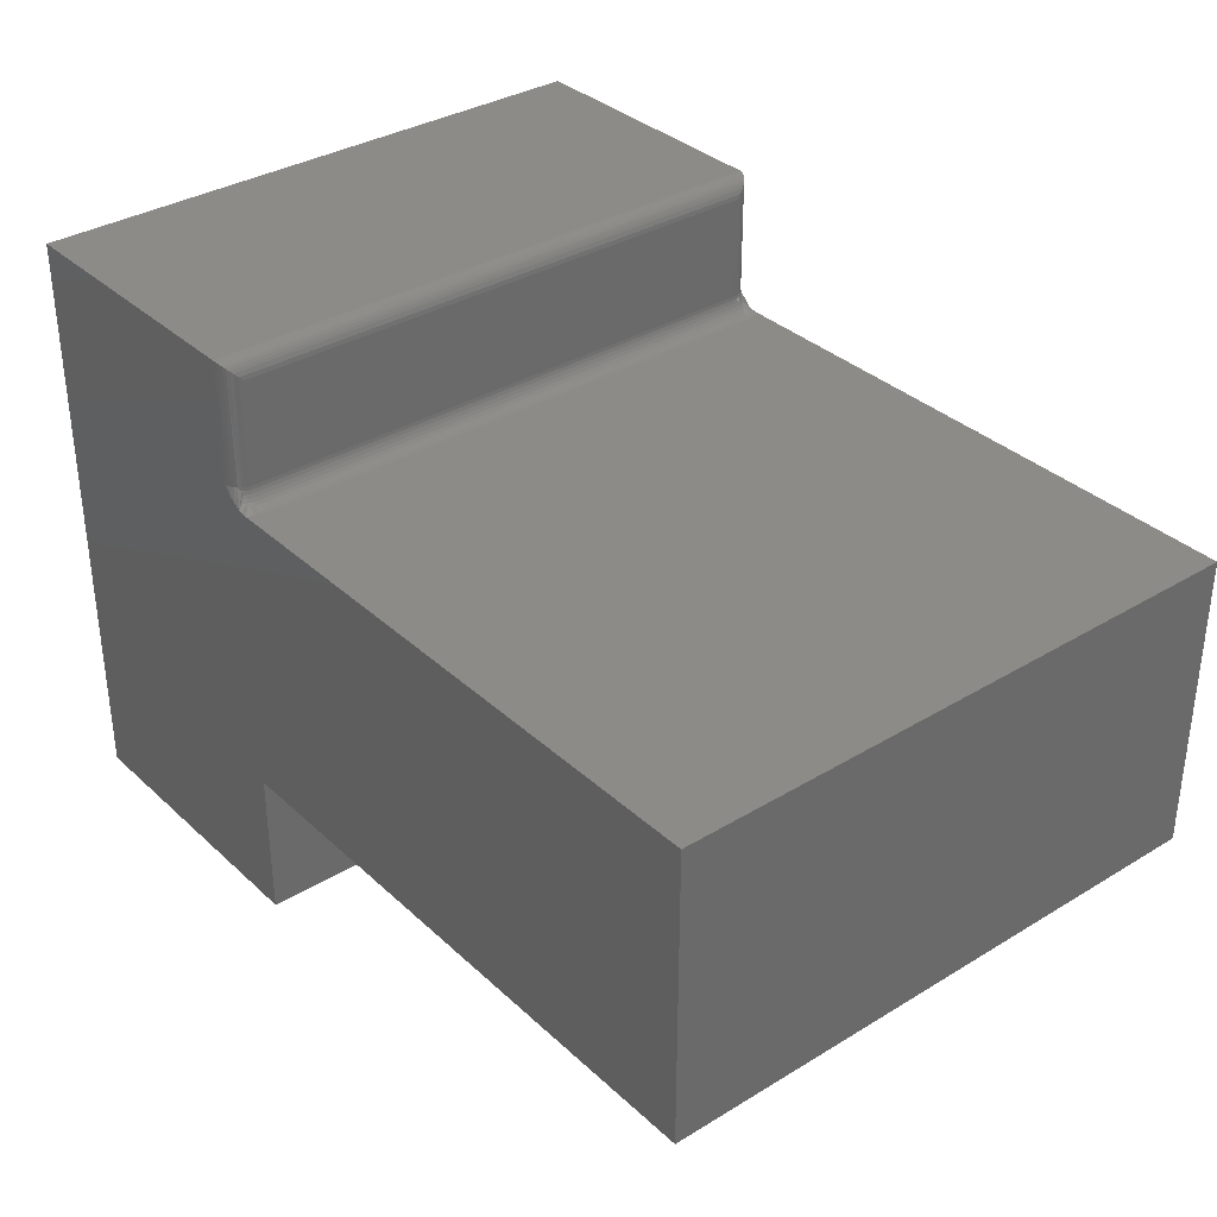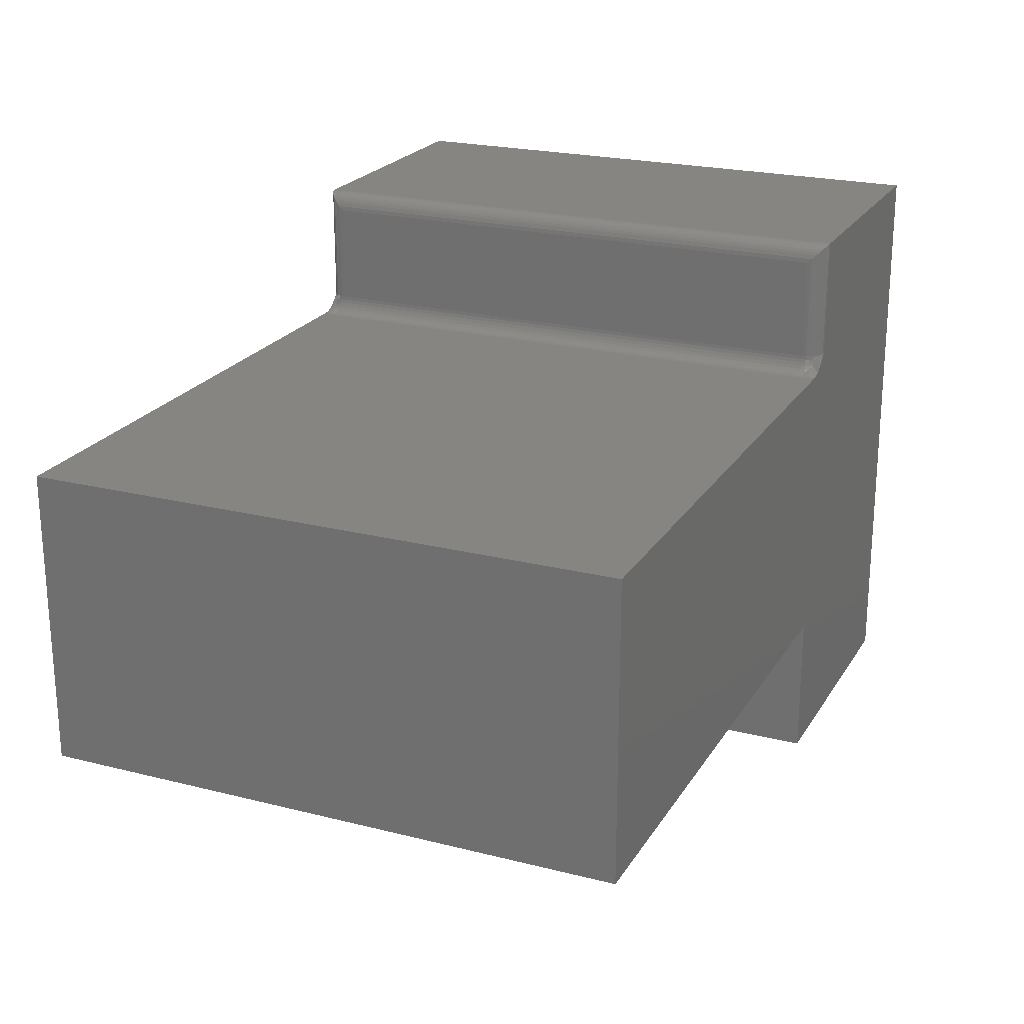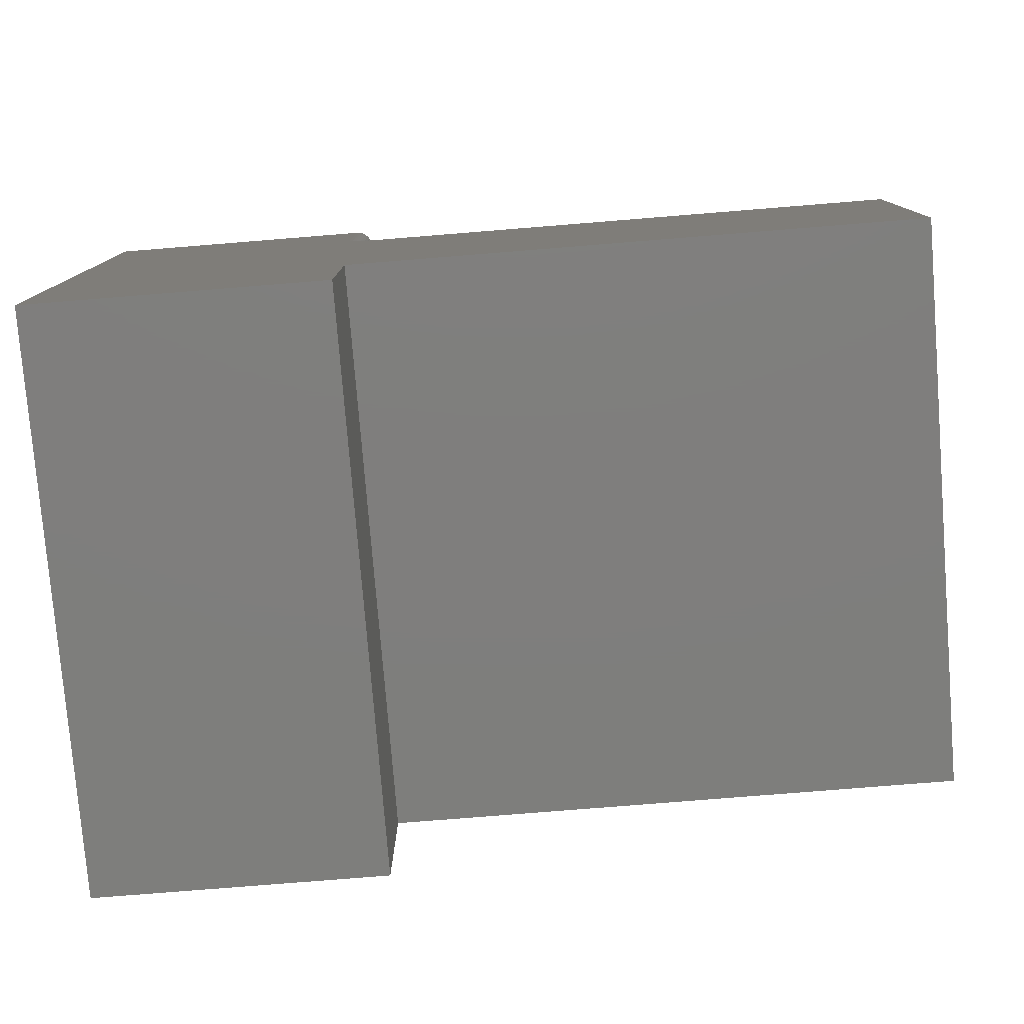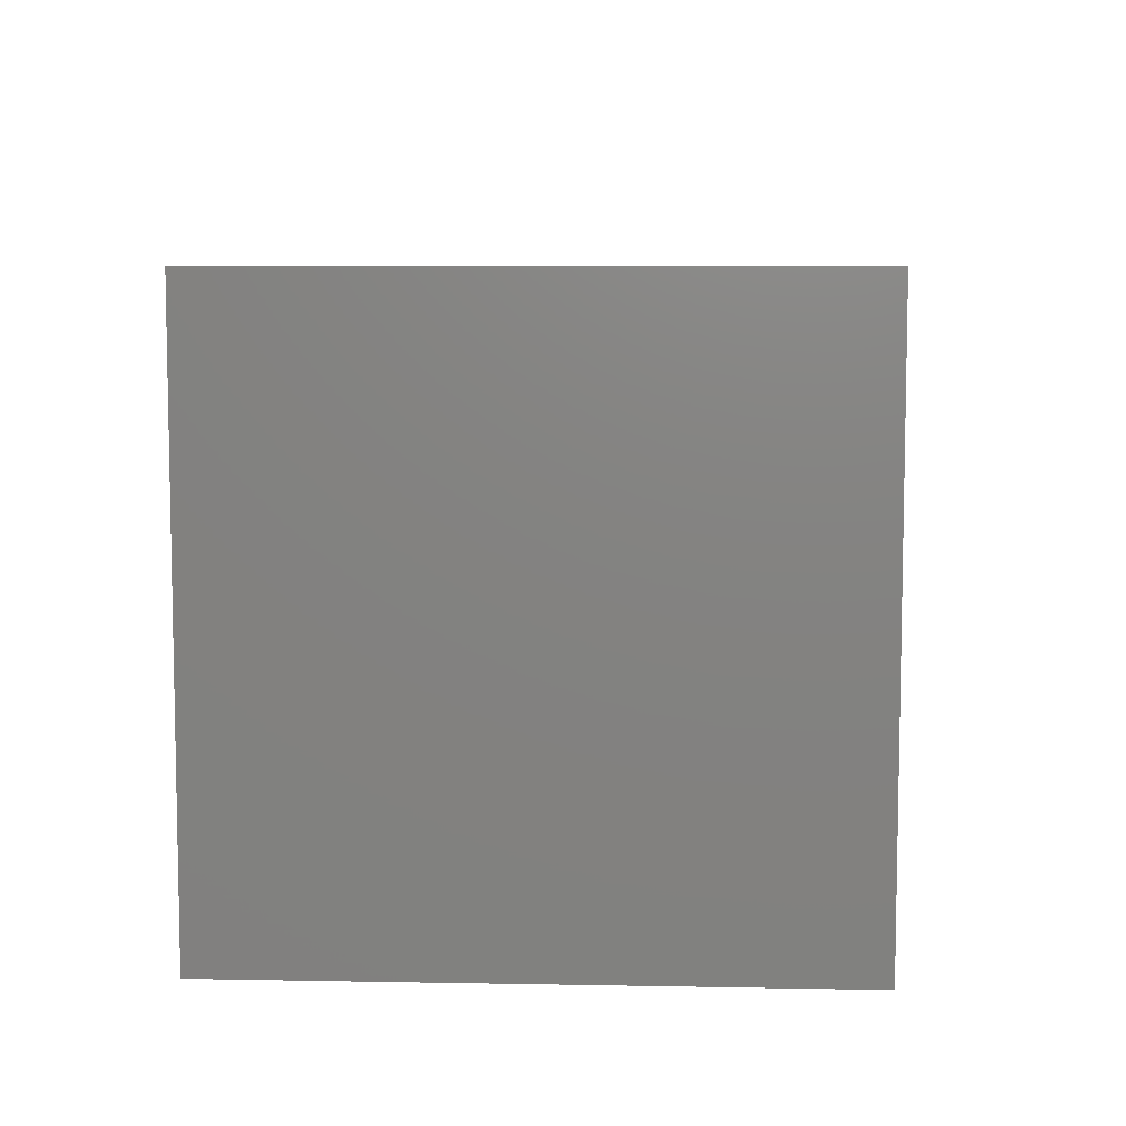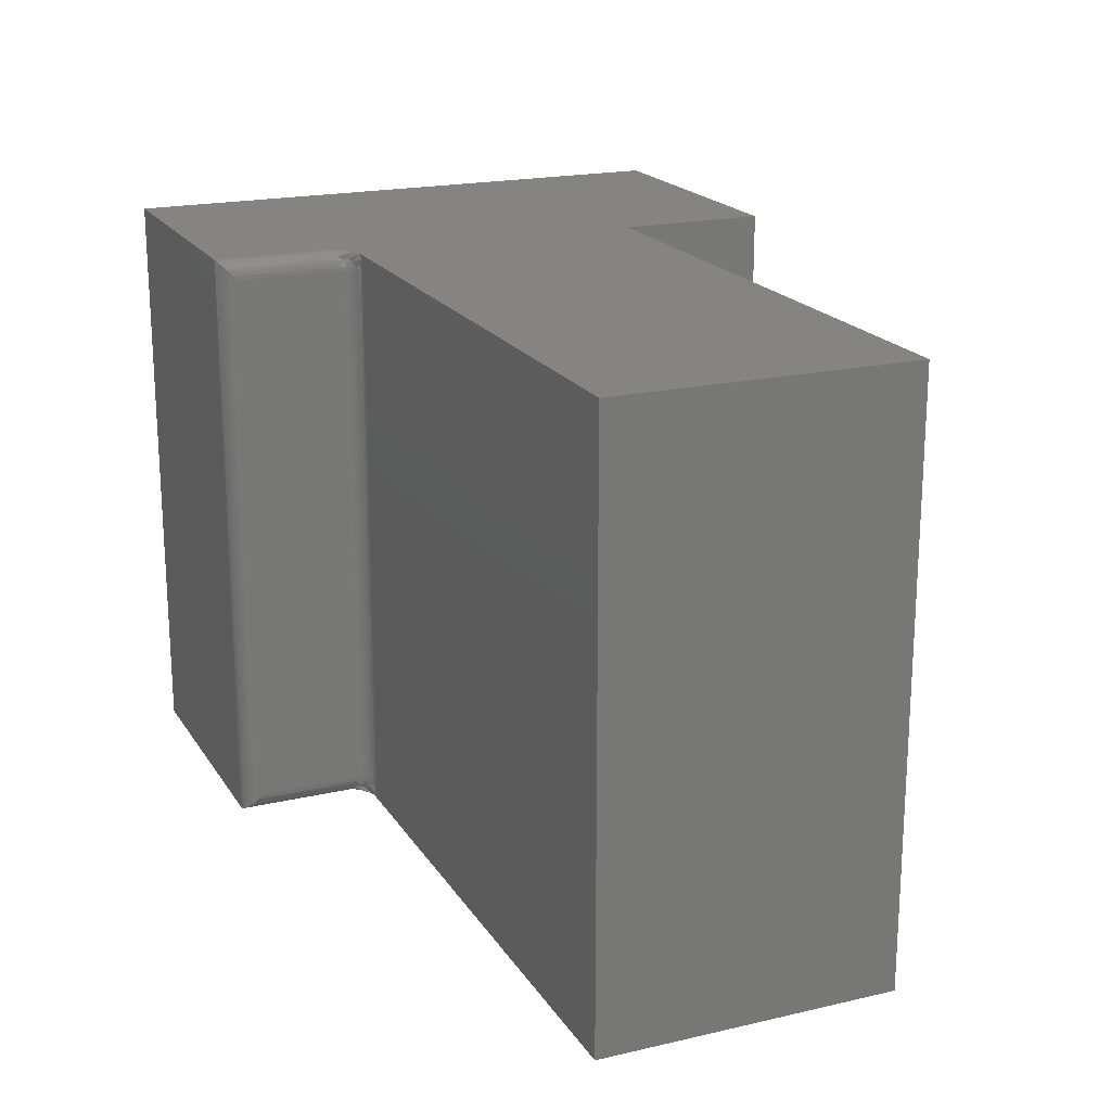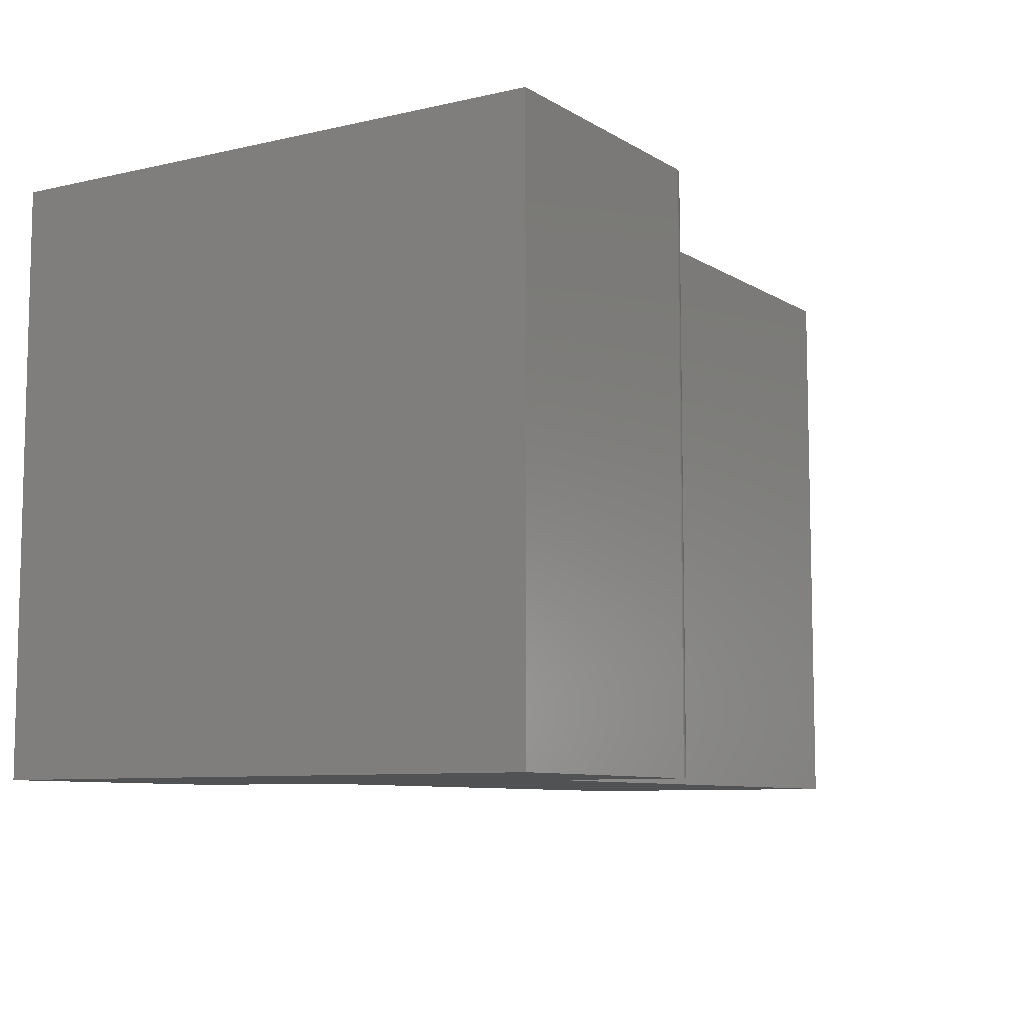
<metadata>
{"format":"stl","ext":"stl","renderer":"f3d","projection":"perspective","resolution":1024,"background":"white","views":[{"elev":34.4,"azim":50.7,"up":"+Z"},{"elev":22.3,"azim":113.7,"up":"+Z"},{"elev":-78.2,"azim":4.6,"up":"+Z"},{"elev":7.3,"azim":-87.0,"up":"+Z"},{"elev":19.5,"azim":66.7,"up":"+Y"},{"elev":-8.3,"azim":-57.7,"up":"+Y"}]}
</metadata>
<code>
# stl→obj: 111 verts, 218 faces
v 0.2526 -0.01562 0.4817
v 0.2523 -0.01258 0.3946
v 0.2522 -0.01195 0.4854
v 0.2526 -0.01562 0.3946
v 0.237 0 0.3946
v 0.2389 -0.0001198 0.4972
v 0.2401 -0.0003002 0.3946
v 0.237 0 0.4974
v 0.2414 -0.0006303 0.4967
v 0.2438 -0.001535 0.4958
v 0.243 -0.001189 0.3946
v 0.2459 -0.002811 0.4946
v 0.2457 -0.002633 0.3946
v 0.2479 -0.004419 0.4929
v 0.2481 -0.004576 0.3946
v 0.2496 -0.006313 0.4911
v 0.25 -0.006944 0.3946
v 0.2509 -0.008436 0.4889
v 0.2514 -0.009646 0.3946
v 0.237 -0.5 0.4974
v 0.2401 -0.4997 0.3946
v 0.2389 -0.4999 0.4972
v 0.237 -0.5 0.3946
v 0.2526 -0.4844 0.3946
v 0.2522 -0.488 0.4854
v 0.2523 -0.4874 0.3946
v 0.2526 -0.4844 0.4817
v 0.2514 -0.4904 0.3946
v 0.2509 -0.4916 0.4889
v 0.25 -0.4931 0.3946
v 0.2496 -0.4937 0.4911
v 0.2479 -0.4956 0.4929
v 0.2481 -0.4954 0.3946
v 0.2459 -0.4972 0.4946
v 0.2457 -0.4974 0.3946
v 0.2438 -0.4985 0.4958
v 0.243 -0.4988 0.3946
v 0.2414 -0.4994 0.4967
v 0.75 0 0.3789
v 0.2641 -2.54e-18 0.3789
v 0.2664 -0.004937 0.3789
v 0.2678 -0.0102 0.3789
v 0.2683 -0.01562 0.3789
v 0.2683 -0.4844 0.3789
v 0.75 -0.5 0.3789
v 0.2678 -0.4898 0.3789
v 0.2664 -0.4951 0.3789
v 0.2641 -0.5 0.3789
v 0.2526 -0.5 0.1263
v 0.75 -0.5 0.1263
v 0.2598 -0.5 0.3794
v 0.2556 -0.5 0.3806
v 0.2501 -0.5 0.3833
v 3.046e-17 -0.5 0.4974
v 0 -0.5 0
v 0.2526 -0.5 -1.547e-17
v 0.2449 -0.5 0.3871
v 3.046e-17 0 0.4974
v 0.2526 0 0.1263
v 0.2526 0 -1.547e-17
v 0 0 0
v 0.2488 0 0.3842
v 0.2542 0 0.3812
v 0.2584 0 0.3797
v 0.2627 0 0.379
v 0.75 0 0.1263
v 0.2502 -0.4932 0.3915
v 0.2618 -0.4893 0.3801
v 0.2591 -0.4888 0.3816
v 0.2647 -0.4899 0.3792
v 0.258 -0.4984 0.3801
v 0.2558 -0.4969 0.3816
v 0.2538 -0.4956 0.3835
v 0.2522 -0.4945 0.3859
v 0.251 -0.4937 0.3886
v 0.2557 -0.4921 0.3835
v 0.2568 -0.4883 0.3835
v 0.2572 -0.4844 0.3835
v 0.2596 -0.4844 0.3816
v 0.2623 -0.4844 0.3801
v 0.2652 -0.4844 0.3792
v 0.2553 -0.4844 0.3859
v 0.2549 -0.4879 0.3859
v 0.2538 -0.4844 0.3886
v 0.2535 -0.4877 0.3886
v 0.2529 -0.4844 0.3915
v 0.2526 -0.4875 0.3915
v 0.2525 -0.4908 0.3886
v 0.2539 -0.4914 0.3859
v 0.2517 -0.4905 0.3915
v 0.2522 -0.005481 0.3859
v 0.2647 -0.01012 0.3792
v 0.2557 -0.007894 0.3835
v 0.2568 -0.01168 0.3835
v 0.2591 -0.01122 0.3816
v 0.2618 -0.01069 0.3801
v 0.2539 -0.008638 0.3859
v 0.2502 -0.006777 0.3915
v 0.251 -0.006283 0.3886
v 0.2596 -0.01562 0.3816
v 0.2623 -0.01562 0.3801
v 0.2652 -0.01562 0.3792
v 0.2572 -0.01562 0.3835
v 0.2549 -0.01206 0.3859
v 0.2553 -0.01562 0.3859
v 0.2535 -0.01234 0.3886
v 0.2538 -0.01562 0.3886
v 0.2526 -0.01252 0.3915
v 0.2529 -0.01562 0.3915
v 0.2525 -0.00919 0.3886
v 0.2517 -0.009531 0.3915
f 1 2 3
f 1 4 2
f 5 6 7
f 5 8 6
f 7 6 9
f 7 9 10
f 7 10 11
f 11 10 12
f 11 12 13
f 13 12 14
f 13 14 15
f 15 14 16
f 15 16 17
f 17 16 18
f 17 18 19
f 19 18 3
f 19 3 2
f 20 21 22
f 20 23 21
f 24 25 26
f 24 27 25
f 28 26 25
f 25 29 28
f 30 28 29
f 30 29 31
f 30 31 32
f 30 32 33
f 33 32 34
f 33 34 35
f 35 34 36
f 35 36 37
f 37 36 38
f 37 38 21
f 38 22 21
f 4 1 24
f 24 1 27
f 39 40 41
f 39 41 42
f 39 42 43
f 39 43 44
f 39 44 45
f 45 44 46
f 45 46 47
f 45 47 48
f 49 50 45
f 49 45 48
f 49 48 51
f 49 51 52
f 49 52 53
f 54 55 56
f 54 56 49
f 54 49 53
f 54 53 57
f 54 57 23
f 54 23 20
f 58 8 5
f 59 60 61
f 59 61 58
f 59 58 5
f 59 5 62
f 59 62 63
f 59 63 64
f 59 64 65
f 59 65 40
f 59 40 39
f 59 39 66
f 57 37 21
f 57 21 23
f 57 53 35
f 37 57 35
f 35 53 33
f 30 33 67
f 47 68 69
f 47 70 68
f 47 46 70
f 52 51 71
f 52 71 72
f 52 72 73
f 52 73 74
f 52 74 75
f 52 75 67
f 52 67 33
f 52 33 53
f 76 73 72
f 76 72 71
f 76 71 51
f 76 51 48
f 76 48 47
f 76 47 69
f 76 69 77
f 78 69 79
f 79 69 68
f 79 68 80
f 80 68 70
f 80 70 81
f 81 70 46
f 81 46 44
f 69 78 77
f 77 78 82
f 77 82 83
f 83 82 84
f 83 84 85
f 85 84 86
f 85 86 87
f 87 86 24
f 87 24 26
f 88 74 89
f 89 74 73
f 89 73 76
f 74 88 75
f 75 88 90
f 75 90 67
f 67 90 28
f 67 28 30
f 85 89 83
f 83 89 76
f 83 76 77
f 89 85 88
f 88 85 87
f 88 87 90
f 90 87 26
f 90 26 28
f 65 64 91
f 42 41 92
f 64 63 91
f 93 94 95
f 93 95 96
f 93 96 92
f 93 92 41
f 93 41 40
f 93 40 65
f 93 65 91
f 93 91 97
f 15 17 98
f 15 98 99
f 15 99 91
f 15 91 63
f 15 63 62
f 15 62 13
f 62 5 7
f 62 7 11
f 62 11 13
f 94 100 95
f 95 100 101
f 95 101 96
f 96 101 102
f 96 102 92
f 92 102 43
f 92 43 42
f 100 94 103
f 103 94 104
f 103 104 105
f 105 104 106
f 105 106 107
f 107 106 108
f 107 108 109
f 109 108 2
f 109 2 4
f 110 104 97
f 97 104 94
f 97 94 93
f 104 110 106
f 106 110 111
f 106 111 108
f 108 111 19
f 108 19 2
f 99 97 91
f 97 99 110
f 110 99 98
f 110 98 111
f 111 98 17
f 111 17 19
f 103 79 100
f 100 79 80
f 100 80 101
f 101 80 81
f 101 81 102
f 102 81 44
f 102 44 43
f 79 103 78
f 78 103 105
f 78 105 82
f 82 105 107
f 82 107 84
f 84 107 109
f 84 109 86
f 86 109 4
f 86 4 24
f 66 39 50
f 50 39 45
f 8 58 20
f 20 58 54
f 61 60 55
f 55 60 56
f 27 3 25
f 27 1 3
f 10 34 12
f 12 34 32
f 12 32 14
f 14 32 31
f 14 31 16
f 16 31 29
f 16 29 18
f 18 29 25
f 18 25 3
f 8 20 6
f 6 20 22
f 6 22 9
f 9 22 38
f 9 38 10
f 10 38 36
f 10 36 34
f 58 61 54
f 54 61 55
f 59 66 49
f 49 66 50
f 60 59 56
f 56 59 49

</code>
